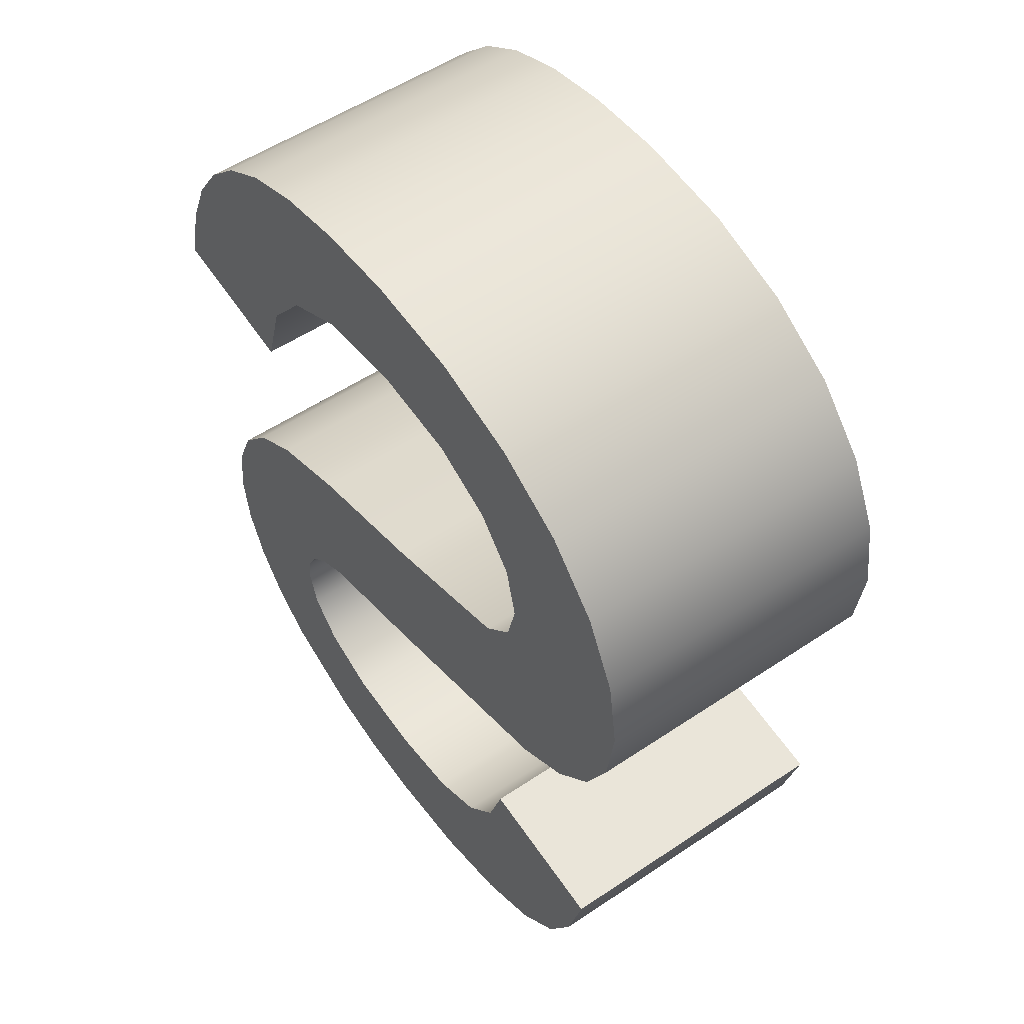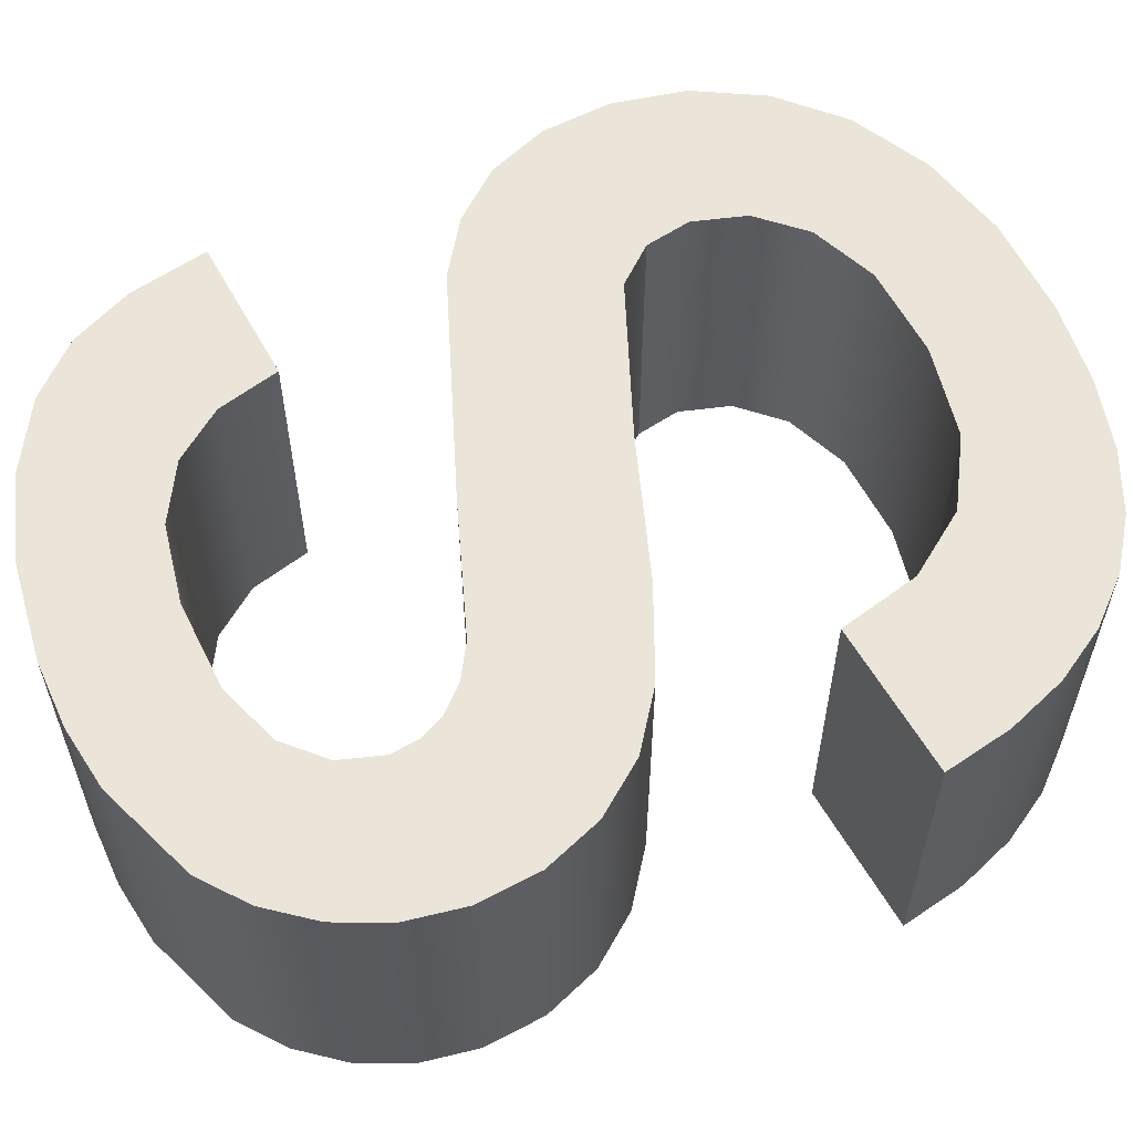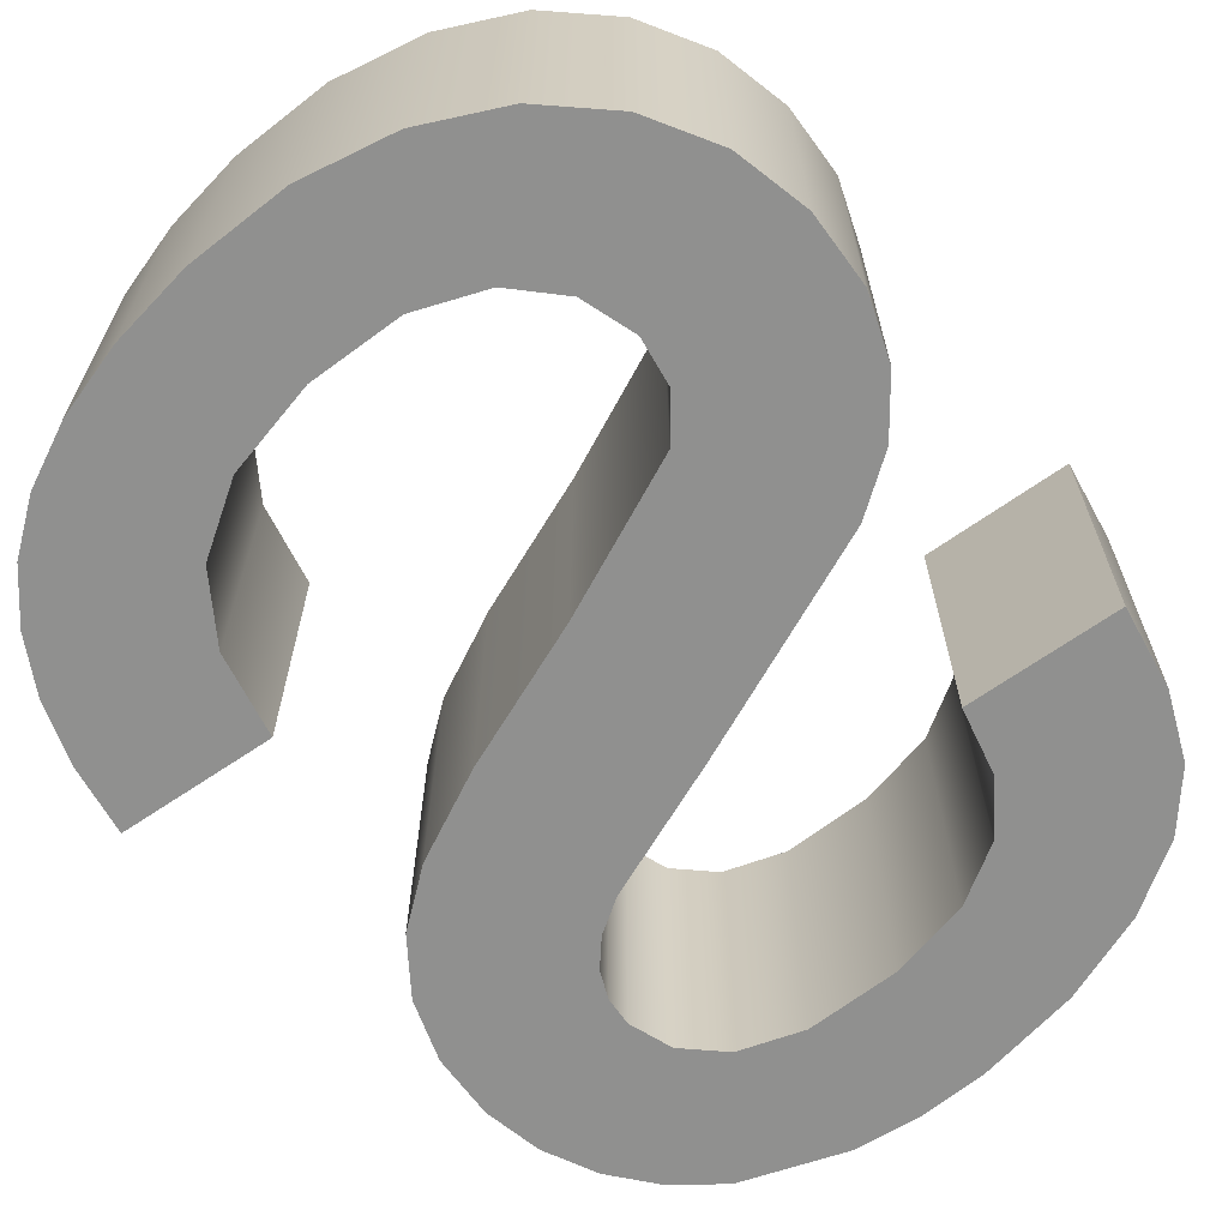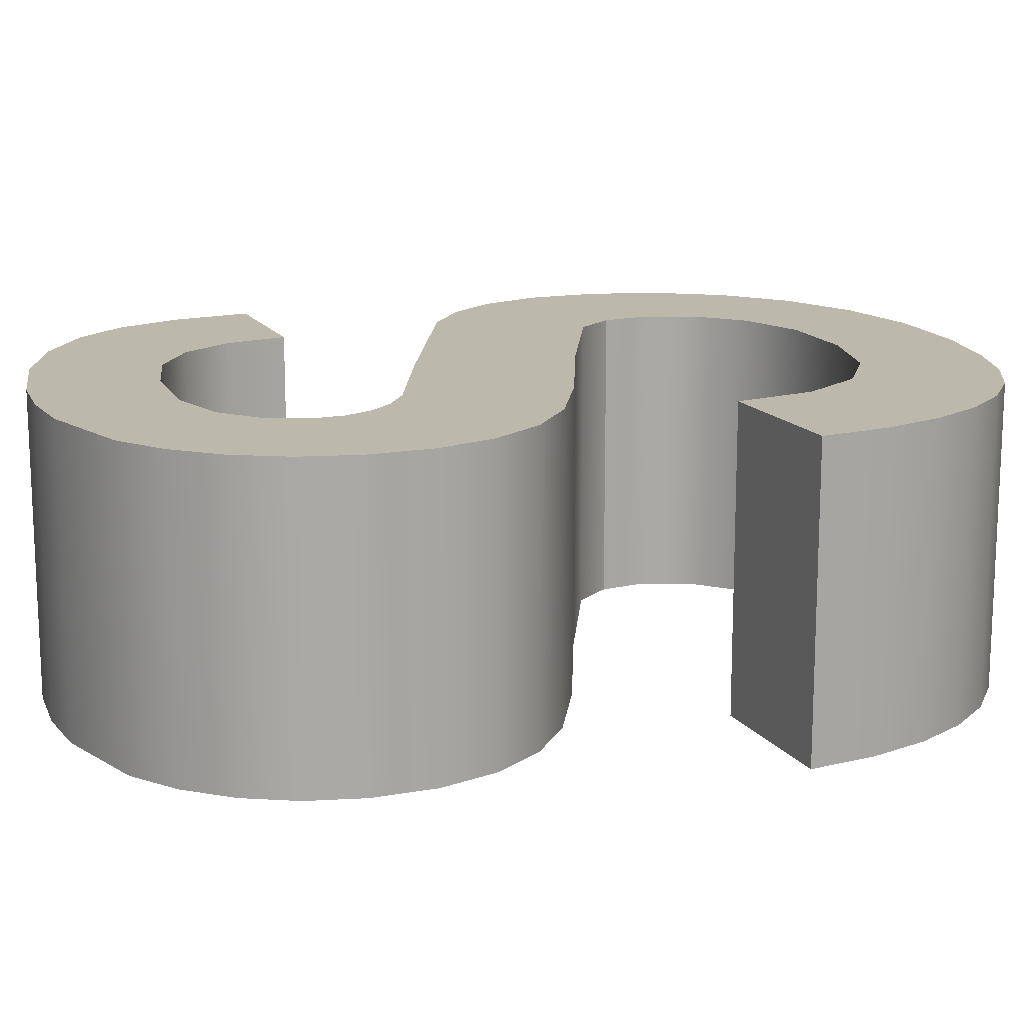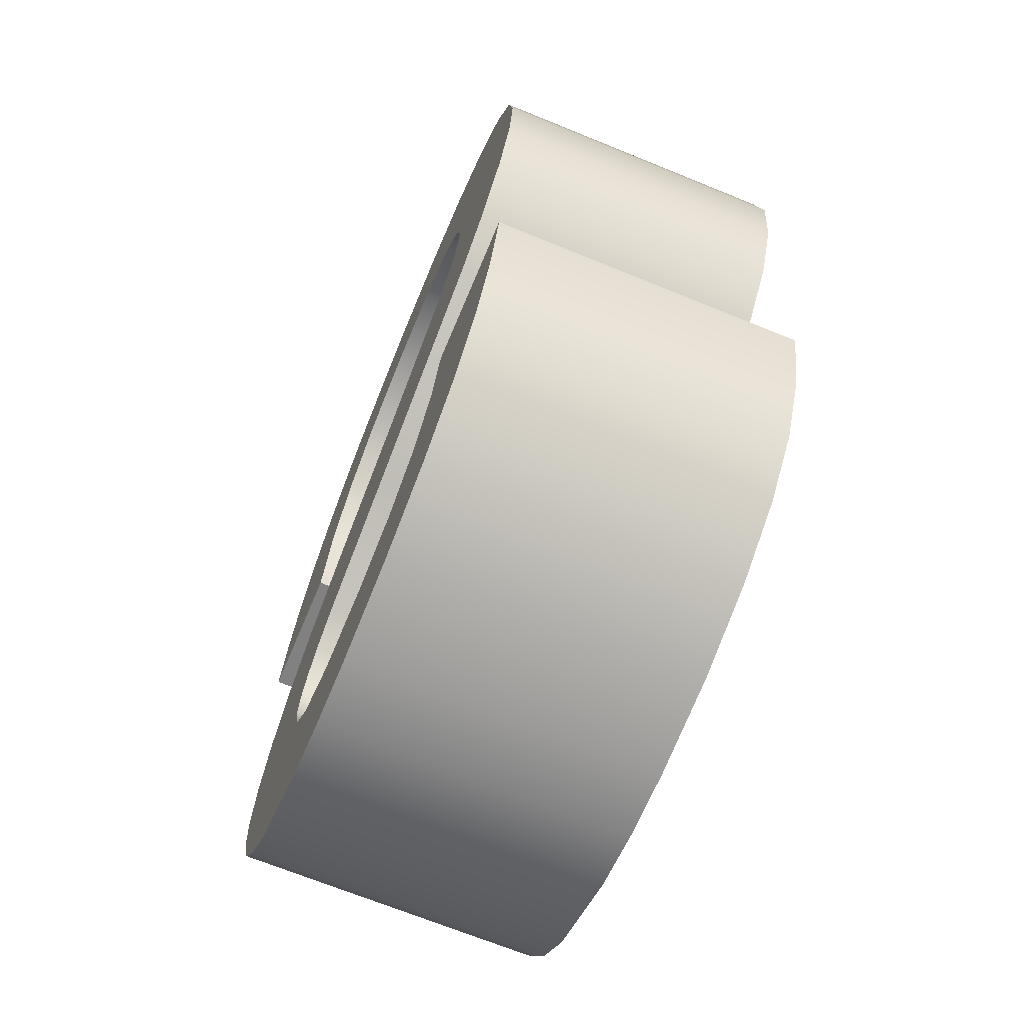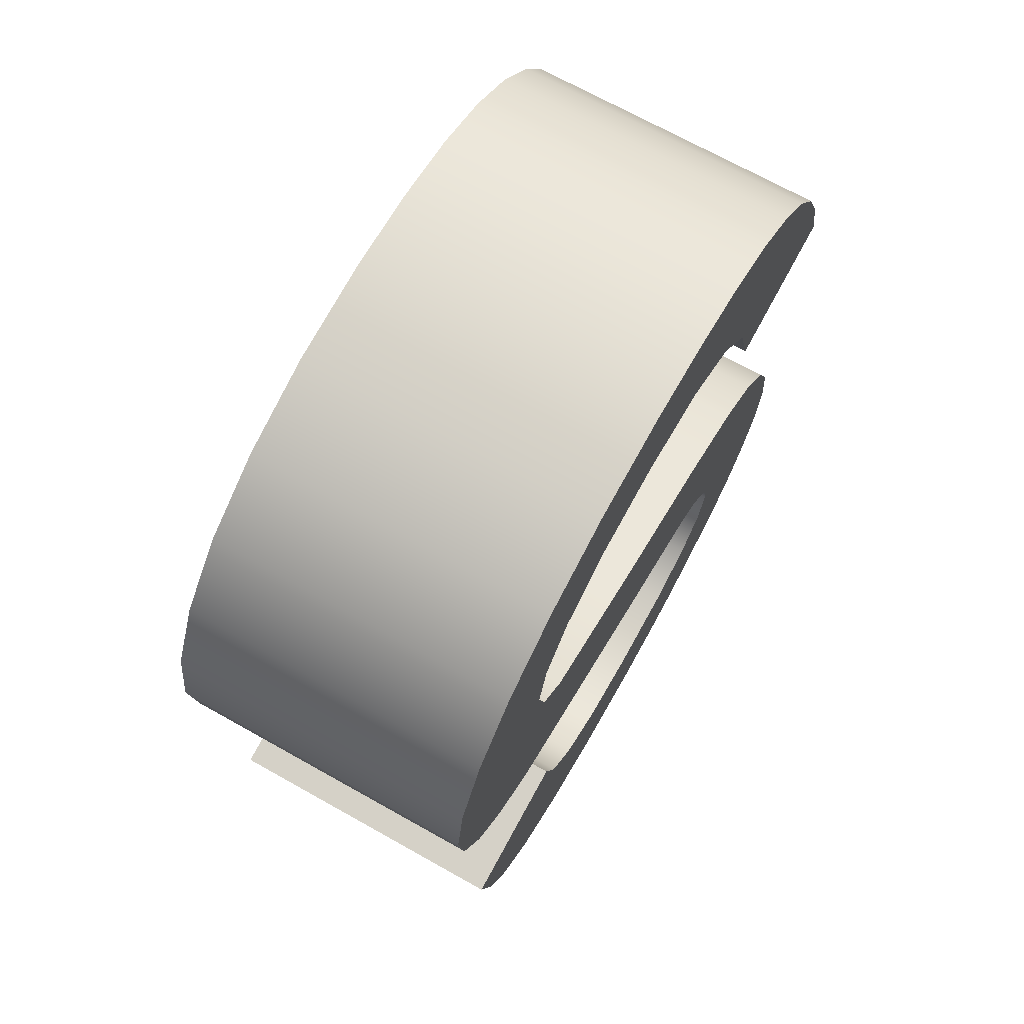
<metadata>
{"format":"obj","ext":"obj","renderer":"f3d","projection":"perspective","resolution":1024,"background":"white","views":[{"elev":54.0,"azim":54.5,"up":"+Z"},{"elev":58.7,"azim":-110.8,"up":"+Y"},{"elev":-65.6,"azim":43.4,"up":"+Y"},{"elev":14.8,"azim":-103.8,"up":"+Y"},{"elev":-69.1,"azim":67.8,"up":"+Z"},{"elev":70.2,"azim":119.3,"up":"+Z"}]}
</metadata>
<code>
o mesh2/mesh2-geometry#mesh2-geometry
v -0.6688 -0.1517 -0.08511
v -0.6687 -0.1517 -0.08374
v -0.6688 -0.1517 -0.08445
v -0.6685 -0.1517 -0.08571
v -0.6688 -0.1483 -0.08445
v -0.6688 -0.1483 -0.08511
v -0.6685 -0.1483 -0.08571
v -0.6685 -0.1517 -0.08309
v -0.6687 -0.1483 -0.08374
v -0.6682 -0.1483 -0.08624
v -0.6682 -0.1517 -0.08624
v -0.6685 -0.1483 -0.08309
v -0.668 -0.1517 -0.08254
v -0.6677 -0.1517 -0.08667
v -0.668 -0.1483 -0.08254
v -0.6677 -0.1483 -0.08667
v -0.6673 -0.1517 -0.08213
v -0.6666 -0.1517 -0.08717
v -0.6673 -0.1483 -0.08213
v -0.6672 -0.1517 -0.08465
v -0.6666 -0.1483 -0.08717
v -0.6672 -0.1483 -0.08465
v -0.6671 -0.1517 -0.08434
v -0.6663 -0.1483 -0.08175
v -0.6659 -0.1517 -0.08732
v -0.667 -0.1517 -0.08514
v -0.6671 -0.1483 -0.08434
v -0.6663 -0.1517 -0.08175
v -0.667 -0.1483 -0.08514
v -0.6659 -0.1483 -0.08732
v -0.666 -0.1517 -0.08586
v -0.6667 -0.1517 -0.08557
v -0.667 -0.1517 -0.08405
v -0.667 -0.1483 -0.08405
v -0.6647 -0.1483 -0.08131
v -0.6667 -0.1483 -0.08557
v -0.666 -0.1483 -0.08586
v -0.6651 -0.1517 -0.08737
v -0.665 -0.1517 -0.08596
v -0.6667 -0.1517 -0.0838
v -0.6647 -0.1517 -0.08131
v -0.6663 -0.1483 -0.08359
v -0.6667 -0.1483 -0.0838
v -0.665 -0.1483 -0.08596
v -0.6651 -0.1483 -0.08737
v -0.6663 -0.1517 -0.08359
v -0.663 -0.1483 -0.08072
v -0.6648 -0.1483 -0.08316
v -0.664 -0.1517 -0.08729
v -0.6641 -0.1483 -0.08585
v -0.6648 -0.1517 -0.08316
v -0.663 -0.1517 -0.08072
v -0.6622 -0.1483 -0.08236
v -0.664 -0.1483 -0.08729
v -0.6641 -0.1517 -0.08585
v -0.6622 -0.1517 -0.08236
v -0.6626 -0.1517 -0.08033
v -0.6626 -0.1483 -0.08033
v -0.663 -0.1517 -0.08703
v -0.6634 -0.1517 -0.08552
v -0.6634 -0.1483 -0.08552
v -0.6625 -0.1483 -0.07981
v -0.6616 -0.1517 -0.08198
v -0.663 -0.1483 -0.08703
v -0.6625 -0.1517 -0.07981
v -0.6618 -0.1483 -0.0777
v -0.6616 -0.1483 -0.08198
v -0.6618 -0.1517 -0.0777
v -0.6622 -0.1517 -0.08662
v -0.663 -0.1517 -0.085
v -0.663 -0.1483 -0.085
v -0.6626 -0.1517 -0.0792
v -0.6626 -0.1483 -0.0792
v -0.6611 -0.1483 -0.08146
v -0.6612 -0.1517 -0.07837
v -0.6622 -0.1483 -0.08662
v -0.6627 -0.1483 -0.0772
v -0.6612 -0.1483 -0.07837
v -0.6611 -0.1517 -0.08146
v -0.6617 -0.1517 -0.0861
v -0.6628 -0.1517 -0.0843
v -0.6628 -0.1483 -0.0843
v -0.6627 -0.1517 -0.0772
v -0.663 -0.1517 -0.07868
v -0.663 -0.1483 -0.07868
v -0.6608 -0.1483 -0.0808
v -0.6608 -0.1483 -0.07916
v -0.6608 -0.1517 -0.07916
v -0.6617 -0.1483 -0.0861
v -0.6611 -0.1517 -0.08453
v -0.6611 -0.1483 -0.08453
v -0.6637 -0.1483 -0.07689
v -0.6637 -0.1517 -0.07689
v -0.6608 -0.1517 -0.0808
v -0.6613 -0.1483 -0.08541
v -0.6613 -0.1517 -0.08541
v -0.6638 -0.1483 -0.07832
v -0.6607 -0.1483 -0.07999
v -0.6607 -0.1517 -0.07999
v -0.6638 -0.1517 -0.07832
v -0.6648 -0.1483 -0.07678
v -0.6648 -0.1517 -0.07678
v -0.6648 -0.1483 -0.0782
v -0.6648 -0.1517 -0.0782
v -0.6657 -0.1483 -0.07684
v -0.6657 -0.1517 -0.07684
v -0.6658 -0.1483 -0.07833
v -0.6658 -0.1517 -0.07833
v -0.6665 -0.1483 -0.07699
v -0.6665 -0.1517 -0.07699
v -0.6666 -0.1483 -0.07874
v -0.6666 -0.1517 -0.07874
v -0.6671 -0.1483 -0.0794
v -0.6672 -0.1517 -0.07724
v -0.6671 -0.1517 -0.0794
v -0.6672 -0.1483 -0.07724
v -0.6674 -0.1483 -0.0803
v -0.6674 -0.1517 -0.0803
v -0.6678 -0.1517 -0.0776
v -0.6678 -0.1483 -0.0776
v -0.6683 -0.1483 -0.07806
v -0.6691 -0.1483 -0.08004
v -0.6683 -0.1517 -0.07806
v -0.6686 -0.1483 -0.07862
v -0.6691 -0.1517 -0.08004
v -0.6689 -0.1483 -0.07928
v -0.6686 -0.1517 -0.07862
v -0.6689 -0.1517 -0.07928
f 1 2 3
f 2 1 4
f 3 2 1
f 4 1 2
f 2 5 3
f 3 5 2
f 3 6 1
f 1 6 3
f 1 7 4
f 4 7 1
f 2 4 8
f 8 4 2
f 5 2 9
f 9 2 5
f 6 3 5
f 5 3 6
f 7 1 6
f 6 1 7
f 10 4 7
f 7 4 10
f 8 4 11
f 11 4 8
f 8 9 2
f 2 9 8
f 9 6 5
f 5 6 9
f 6 9 7
f 7 9 6
f 4 10 11
f 11 10 4
f 7 12 10
f 10 12 7
f 8 11 13
f 13 11 8
f 9 8 12
f 12 8 9
f 7 9 12
f 12 9 7
f 10 14 11
f 11 14 10
f 10 12 15
f 15 12 10
f 13 11 14
f 14 11 13
f 13 12 8
f 8 12 13
f 14 10 16
f 16 10 14
f 12 13 15
f 15 13 12
f 10 15 16
f 16 15 10
f 13 14 17
f 17 14 13
f 16 18 14
f 14 18 16
f 13 19 15
f 15 19 13
f 16 15 19
f 19 15 16
f 17 14 20
f 20 14 17
f 19 13 17
f 17 13 19
f 18 16 21
f 21 16 18
f 20 14 18
f 18 14 20
f 16 19 22
f 22 19 16
f 23 17 20
f 20 17 23
f 17 24 19
f 19 24 17
f 16 22 21
f 21 22 16
f 21 25 18
f 18 25 21
f 20 18 26
f 26 18 20
f 19 27 22
f 22 27 19
f 17 23 28
f 28 23 17
f 20 27 23
f 23 27 20
f 24 17 28
f 28 17 24
f 27 19 24
f 24 19 27
f 21 22 29
f 29 22 21
f 25 21 30
f 30 21 25
f 31 18 25
f 25 18 31
f 26 18 32
f 32 18 26
f 26 22 20
f 20 22 26
f 27 20 22
f 22 20 27
f 28 23 33
f 33 23 28
f 34 23 27
f 27 23 34
f 28 35 24
f 24 35 28
f 27 24 34
f 34 24 27
f 22 26 29
f 29 26 22
f 21 29 36
f 36 29 21
f 21 37 30
f 30 37 21
f 30 38 25
f 25 38 30
f 32 18 31
f 31 18 32
f 31 25 39
f 39 25 31
f 32 29 26
f 26 29 32
f 23 34 33
f 33 34 23
f 28 33 40
f 40 33 28
f 35 28 41
f 41 28 35
f 42 24 35
f 35 24 42
f 34 24 43
f 43 24 34
f 29 32 36
f 36 32 29
f 21 36 37
f 37 36 21
f 30 37 44
f 44 37 30
f 38 30 45
f 45 30 38
f 39 25 38
f 38 25 39
f 37 32 31
f 31 32 37
f 44 31 39
f 39 31 44
f 34 40 33
f 33 40 34
f 28 40 46
f 46 40 28
f 28 46 41
f 41 46 28
f 41 47 35
f 35 47 41
f 43 24 42
f 42 24 43
f 42 35 48
f 48 35 42
f 40 34 43
f 43 34 40
f 32 37 36
f 36 37 32
f 31 44 37
f 37 44 31
f 30 44 45
f 45 44 30
f 45 49 38
f 38 49 45
f 39 38 49
f 49 38 39
f 39 50 44
f 44 50 39
f 43 46 40
f 40 46 43
f 41 46 51
f 51 46 41
f 47 41 52
f 52 41 47
f 53 35 47
f 47 35 53
f 46 43 42
f 42 43 46
f 48 35 53
f 53 35 48
f 51 42 48
f 48 42 51
f 45 44 54
f 54 44 45
f 49 45 54
f 54 45 49
f 39 49 55
f 55 49 39
f 50 39 55
f 55 39 50
f 54 44 50
f 50 44 54
f 42 51 46
f 46 51 42
f 41 51 56
f 56 51 41
f 41 56 52
f 52 56 41
f 57 47 52
f 52 47 57
f 53 47 58
f 58 47 53
f 56 48 53
f 53 48 56
f 48 56 51
f 51 56 48
f 54 59 49
f 49 59 54
f 55 49 60
f 60 49 55
f 55 61 50
f 50 61 55
f 54 50 61
f 61 50 54
f 52 56 57
f 57 56 52
f 47 57 58
f 58 57 47
f 53 58 62
f 62 58 53
f 53 63 56
f 56 63 53
f 59 54 64
f 64 54 59
f 60 49 59
f 59 49 60
f 61 55 60
f 60 55 61
f 54 61 64
f 64 61 54
f 57 56 65
f 65 56 57
f 65 58 57
f 57 58 65
f 58 65 62
f 62 65 58
f 62 66 53
f 53 66 62
f 63 53 67
f 67 53 63
f 68 56 63
f 63 56 68
f 64 69 59
f 59 69 64
f 60 59 70
f 70 59 60
f 70 61 60
f 60 61 70
f 64 61 71
f 71 61 64
f 68 65 56
f 56 65 68
f 72 62 65
f 65 62 72
f 73 66 62
f 62 66 73
f 53 66 67
f 67 66 53
f 74 63 67
f 67 63 74
f 68 63 75
f 75 63 68
f 69 64 76
f 76 64 69
f 70 59 69
f 69 59 70
f 61 70 71
f 71 70 61
f 64 71 76
f 76 71 64
f 68 72 65
f 65 72 68
f 62 72 73
f 73 72 62
f 73 77 66
f 66 77 73
f 67 66 78
f 78 66 67
f 63 74 79
f 79 74 63
f 67 78 74
f 74 78 67
f 75 63 79
f 79 63 75
f 75 66 68
f 68 66 75
f 76 80 69
f 69 80 76
f 70 69 81
f 81 69 70
f 81 71 70
f 70 71 81
f 76 71 82
f 82 71 76
f 83 72 68
f 68 72 83
f 84 73 72
f 72 73 84
f 85 77 73
f 73 77 85
f 83 66 77
f 77 66 83
f 66 75 78
f 78 75 66
f 86 79 74
f 74 79 86
f 74 78 87
f 87 78 74
f 75 79 88
f 88 79 75
f 66 83 68
f 68 83 66
f 80 76 89
f 89 76 80
f 90 69 80
f 80 69 90
f 81 69 90
f 90 69 81
f 71 81 82
f 82 81 71
f 76 82 91
f 91 82 76
f 83 84 72
f 72 84 83
f 73 84 85
f 85 84 73
f 85 92 77
f 77 92 85
f 77 93 83
f 83 93 77
f 88 78 75
f 75 78 88
f 79 86 94
f 94 86 79
f 74 87 86
f 86 87 74
f 78 88 87
f 87 88 78
f 88 79 94
f 94 79 88
f 76 91 89
f 89 91 76
f 95 80 89
f 89 80 95
f 90 80 96
f 96 80 90
f 91 81 90
f 90 81 91
f 81 91 82
f 82 91 81
f 93 84 83
f 83 84 93
f 84 97 85
f 85 97 84
f 97 92 85
f 85 92 97
f 93 77 92
f 92 77 93
f 98 94 86
f 86 94 98
f 86 87 98
f 98 87 86
f 99 87 88
f 88 87 99
f 88 94 99
f 99 94 88
f 89 91 95
f 95 91 89
f 80 95 96
f 96 95 80
f 96 91 90
f 90 91 96
f 93 100 84
f 84 100 93
f 97 84 100
f 100 84 97
f 97 101 92
f 92 101 97
f 92 102 93
f 93 102 92
f 94 98 99
f 99 98 94
f 87 99 98
f 98 99 87
f 91 96 95
f 95 96 91
f 102 100 93
f 93 100 102
f 100 103 97
f 97 103 100
f 103 101 97
f 97 101 103
f 102 92 101
f 101 92 102
f 102 104 100
f 100 104 102
f 103 100 104
f 104 100 103
f 103 105 101
f 101 105 103
f 101 106 102
f 102 106 101
f 106 104 102
f 102 104 106
f 104 107 103
f 103 107 104
f 107 105 103
f 103 105 107
f 106 101 105
f 105 101 106
f 106 108 104
f 104 108 106
f 107 104 108
f 108 104 107
f 107 109 105
f 105 109 107
f 105 110 106
f 106 110 105
f 110 108 106
f 106 108 110
f 108 111 107
f 107 111 108
f 111 109 107
f 107 109 111
f 110 105 109
f 109 105 110
f 110 112 108
f 108 112 110
f 111 108 112
f 112 108 111
f 113 109 111
f 111 109 113
f 109 114 110
f 110 114 109
f 110 115 112
f 112 115 110
f 115 111 112
f 112 111 115
f 113 116 109
f 109 116 113
f 111 115 113
f 113 115 111
f 114 109 116
f 116 109 114
f 114 115 110
f 110 115 114
f 117 116 113
f 113 116 117
f 118 113 115
f 115 113 118
f 116 119 114
f 114 119 116
f 114 118 115
f 115 118 114
f 117 120 116
f 116 120 117
f 113 118 117
f 117 118 113
f 119 116 120
f 120 116 119
f 119 118 114
f 114 118 119
f 117 121 120
f 120 121 117
f 118 122 117
f 117 122 118
f 120 123 119
f 119 123 120
f 123 118 119
f 119 118 123
f 117 124 121
f 121 124 117
f 123 120 121
f 121 120 123
f 122 118 125
f 125 118 122
f 126 117 122
f 122 117 126
f 127 118 123
f 123 118 127
f 117 126 124
f 124 126 117
f 124 123 121
f 121 123 124
f 118 128 125
f 125 128 118
f 128 122 125
f 125 122 128
f 122 128 126
f 126 128 122
f 128 118 127
f 127 118 128
f 123 124 127
f 127 124 123
f 126 127 124
f 124 127 126
f 127 126 128
f 128 126 127

</code>
